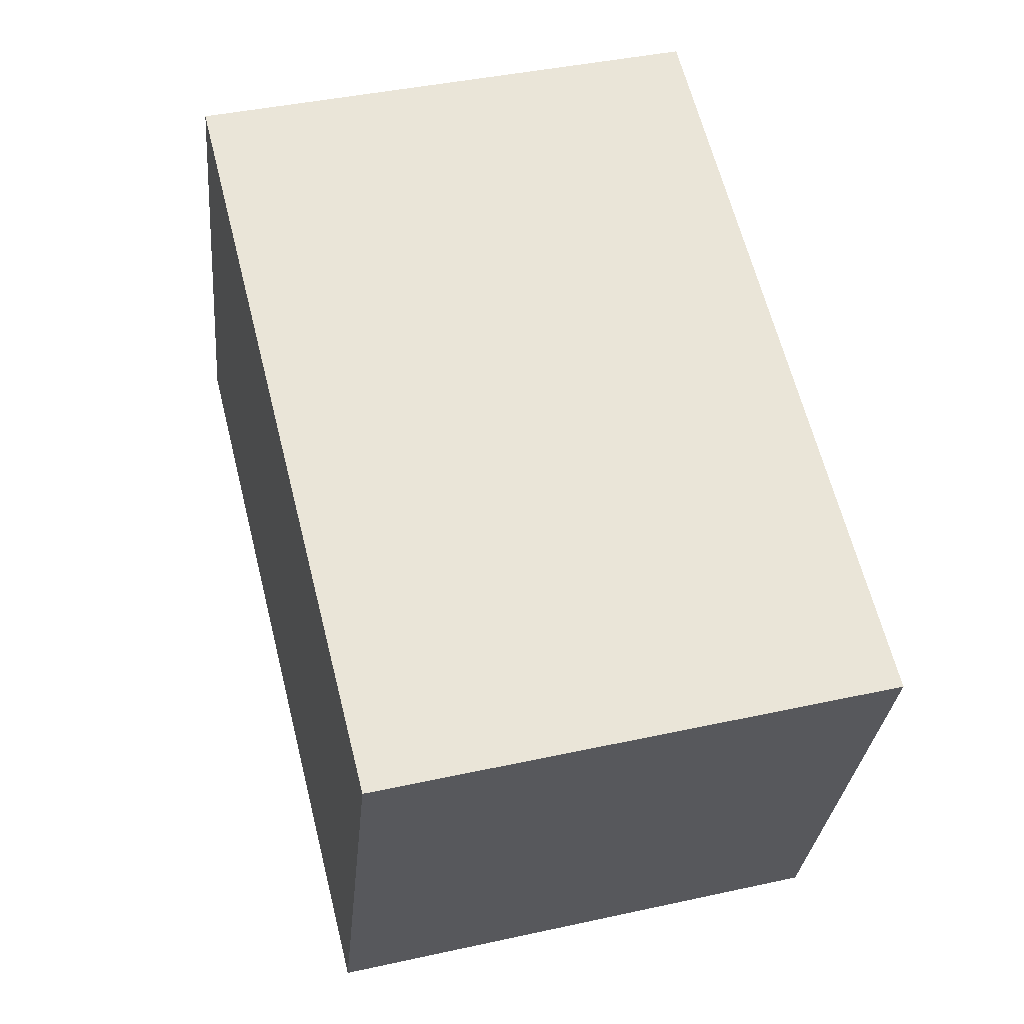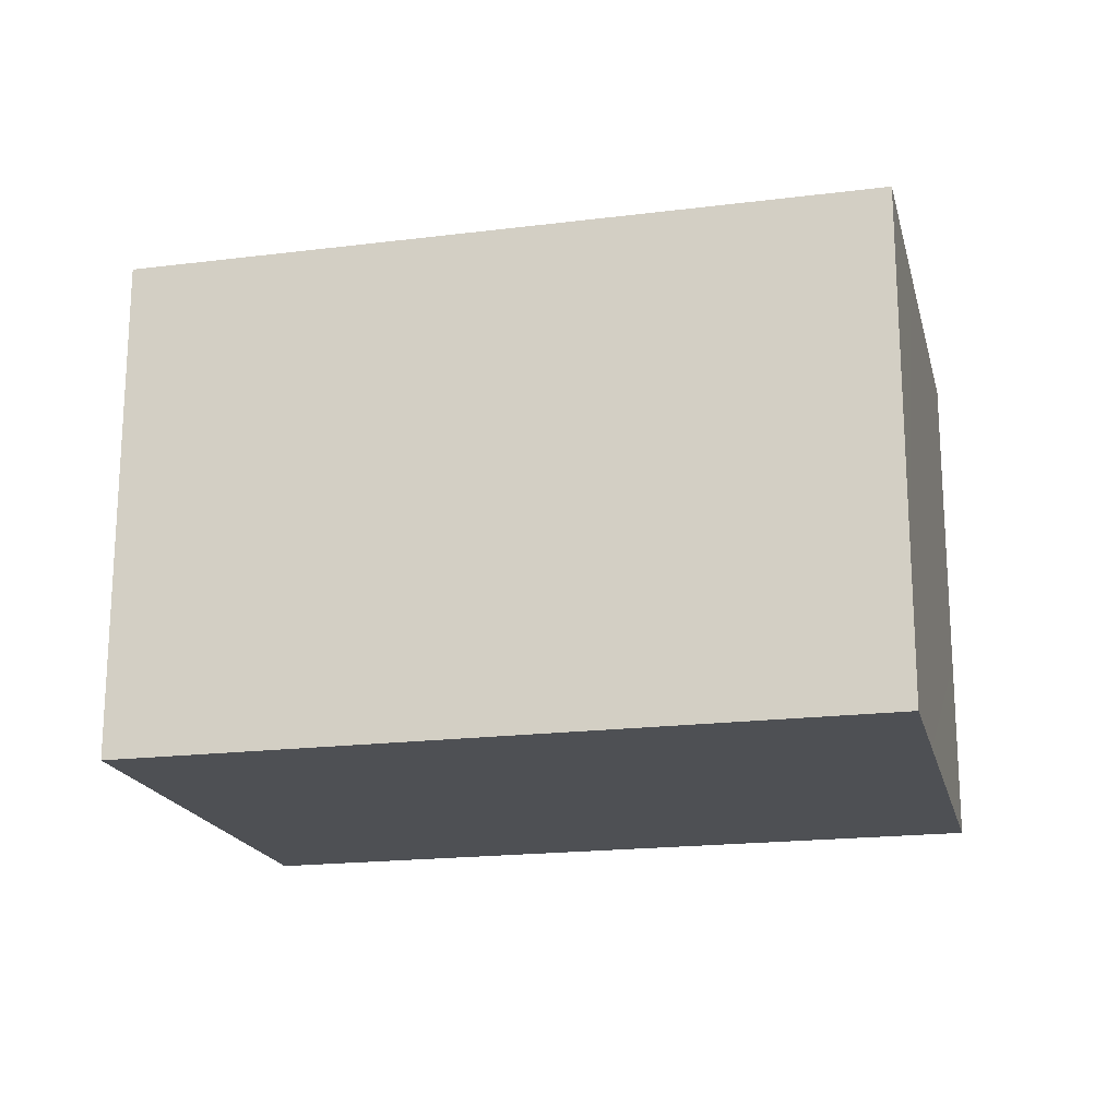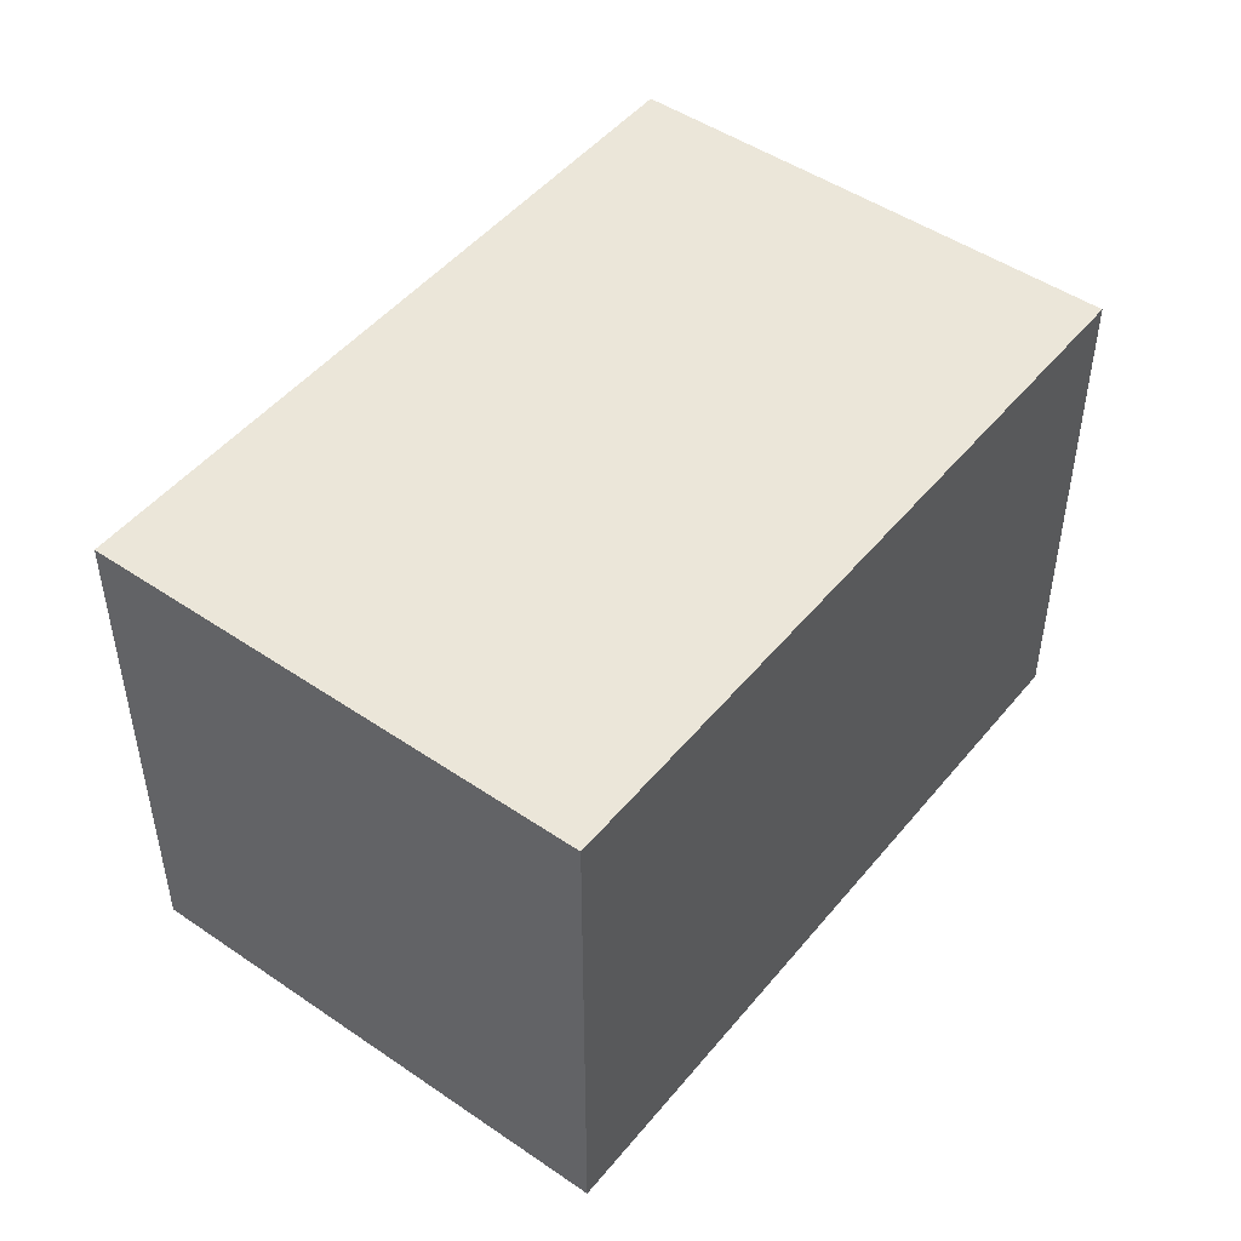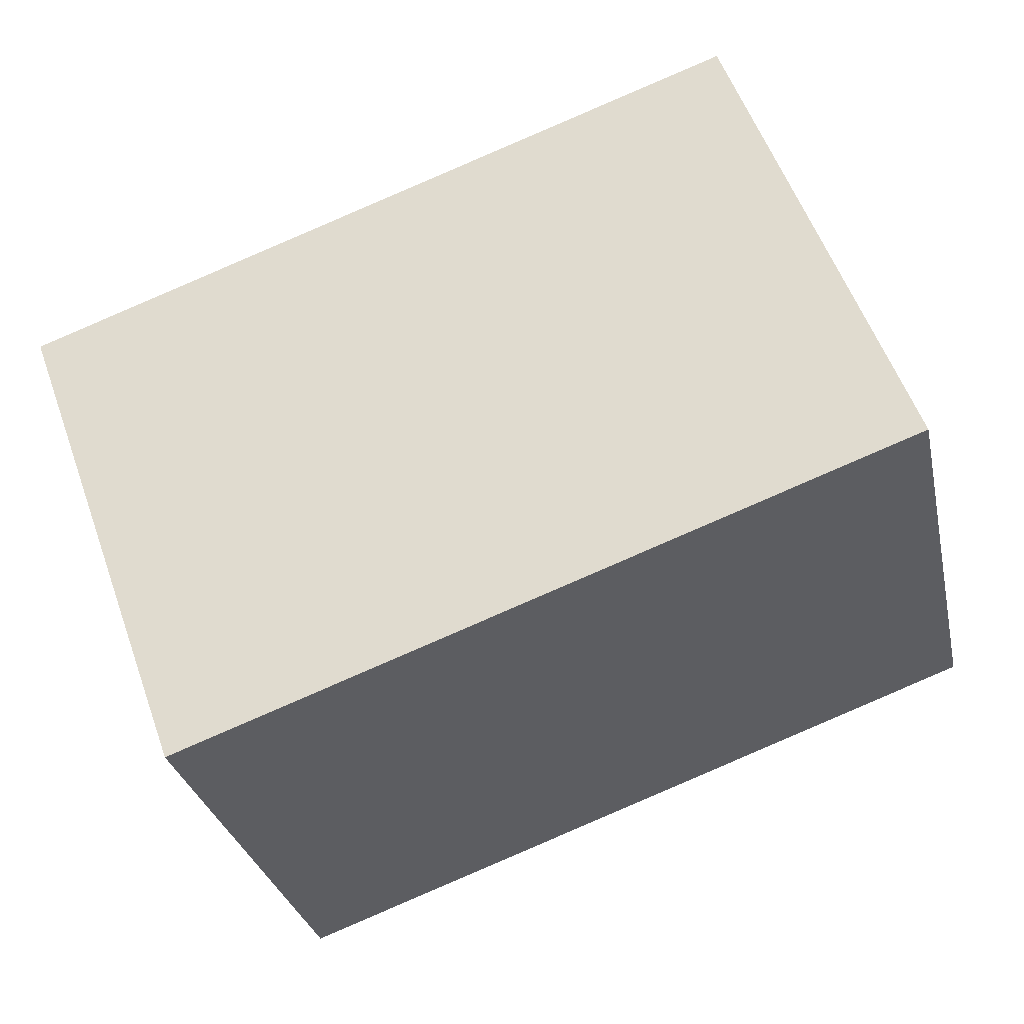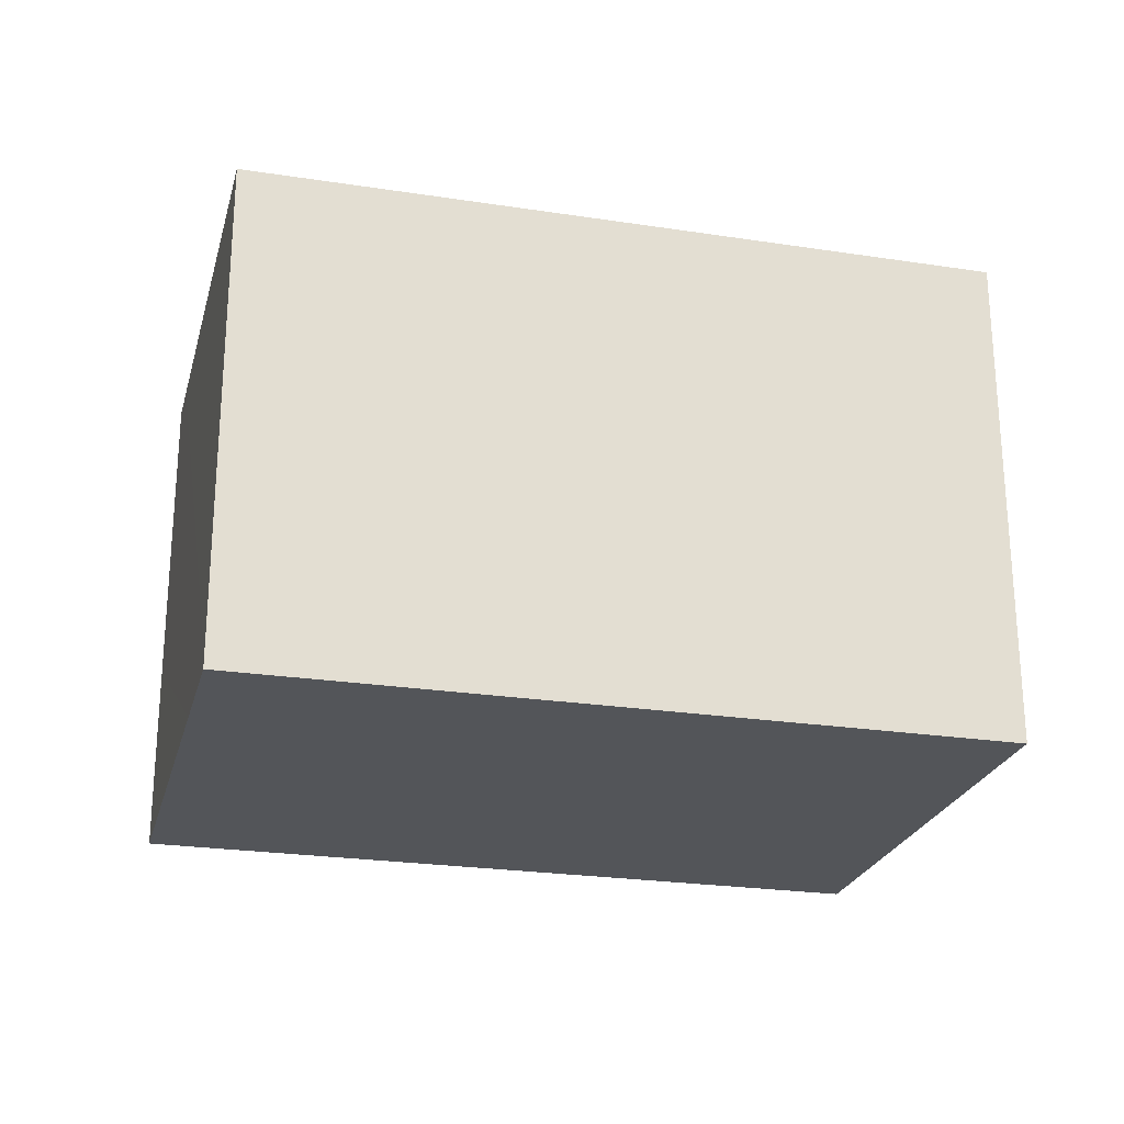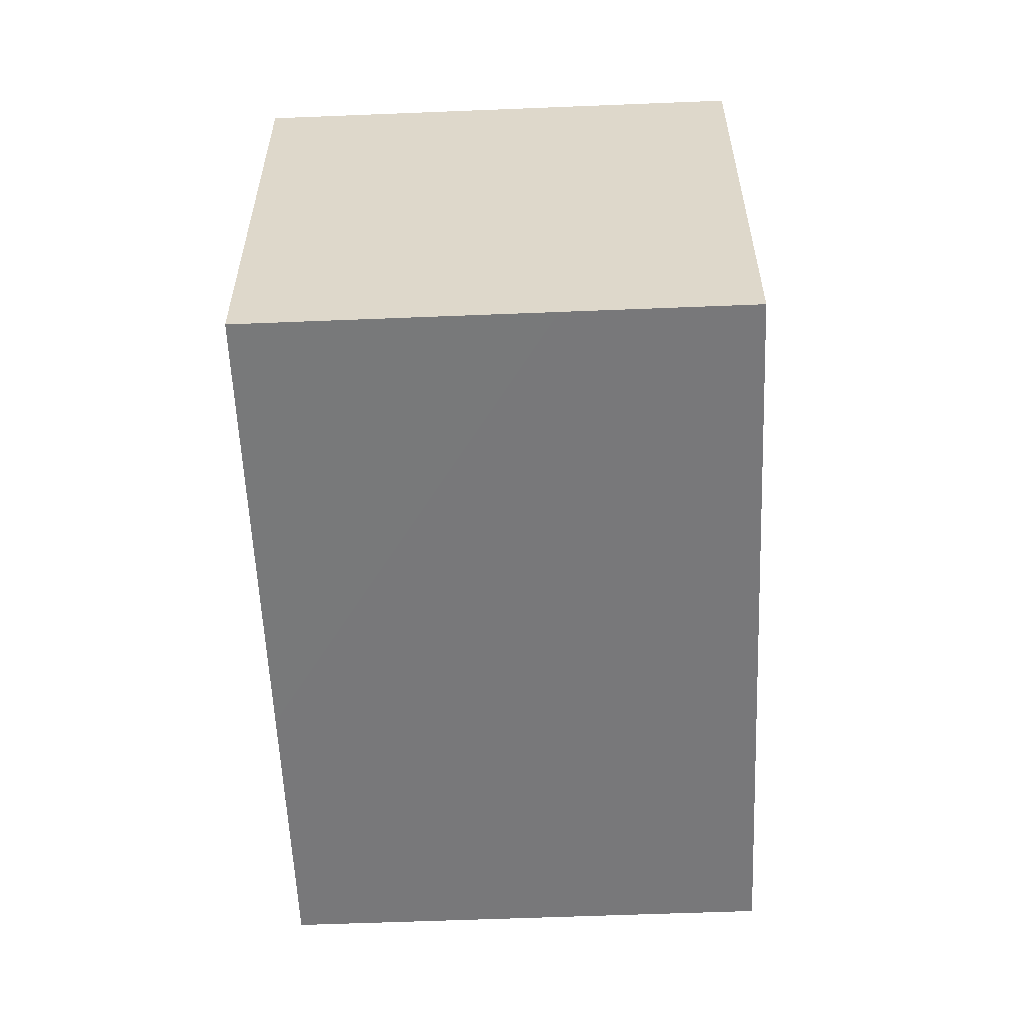
<metadata>
{"format":"obj","ext":"obj","renderer":"f3d","projection":"perspective","resolution":1024,"background":"white","views":[{"elev":41.5,"azim":-104.9,"up":"+Y"},{"elev":-18.9,"azim":-146.6,"up":"+Z"},{"elev":48.3,"azim":-32.6,"up":"+Z"},{"elev":-29.8,"azim":12.1,"up":"+Y"},{"elev":-24.3,"azim":-174.2,"up":"+Z"},{"elev":-57.6,"azim":-67.6,"up":"+Z"}]}
</metadata>
<code>
g islands_sniper_box03
v 0.8758 -0.2133 0.5
v 0.5338 0.7264 0.5
v 0.5338 0.7264 -0.5
v 0.8758 -0.2133 -0.5
v -0.5338 -0.7264 0.5
v -0.5338 -0.7264 -0.5
v -0.8758 0.2133 -0.5
v -0.8758 0.2133 0.5
v -0.5338 -0.7264 -0.5
v 0.8758 -0.2133 -0.5
v 0.5338 0.7264 -0.5
v -0.8758 0.2133 -0.5
v -0.5338 -0.7264 0.5
v 0.8758 -0.2133 0.5
v 0.8758 -0.2133 -0.5
v -0.5338 -0.7264 -0.5
v -0.8758 0.2133 0.5
v 0.5338 0.7264 0.5
v 0.8758 -0.2133 0.5
v -0.5338 -0.7264 0.5
v -0.8758 0.2133 -0.5
v 0.5338 0.7264 -0.5
v 0.5338 0.7264 0.5
v -0.8758 0.2133 0.5
g islands_sniper_box03_0
f 3 2 1
f 4 3 1
f 7 6 5
f 8 7 5
f 11 10 9
f 12 11 9
f 15 14 13
f 16 15 13
f 19 18 17
f 20 19 17
f 23 22 21
f 24 23 21

</code>
